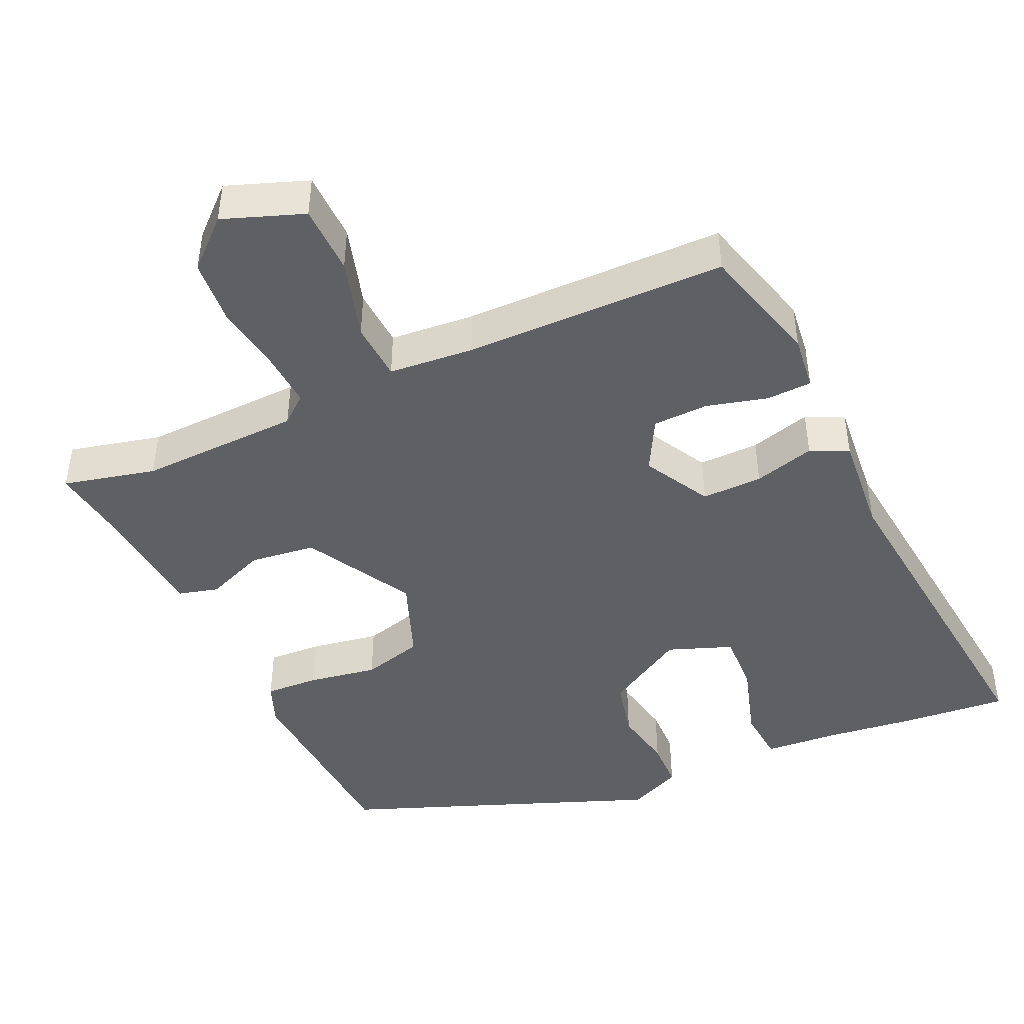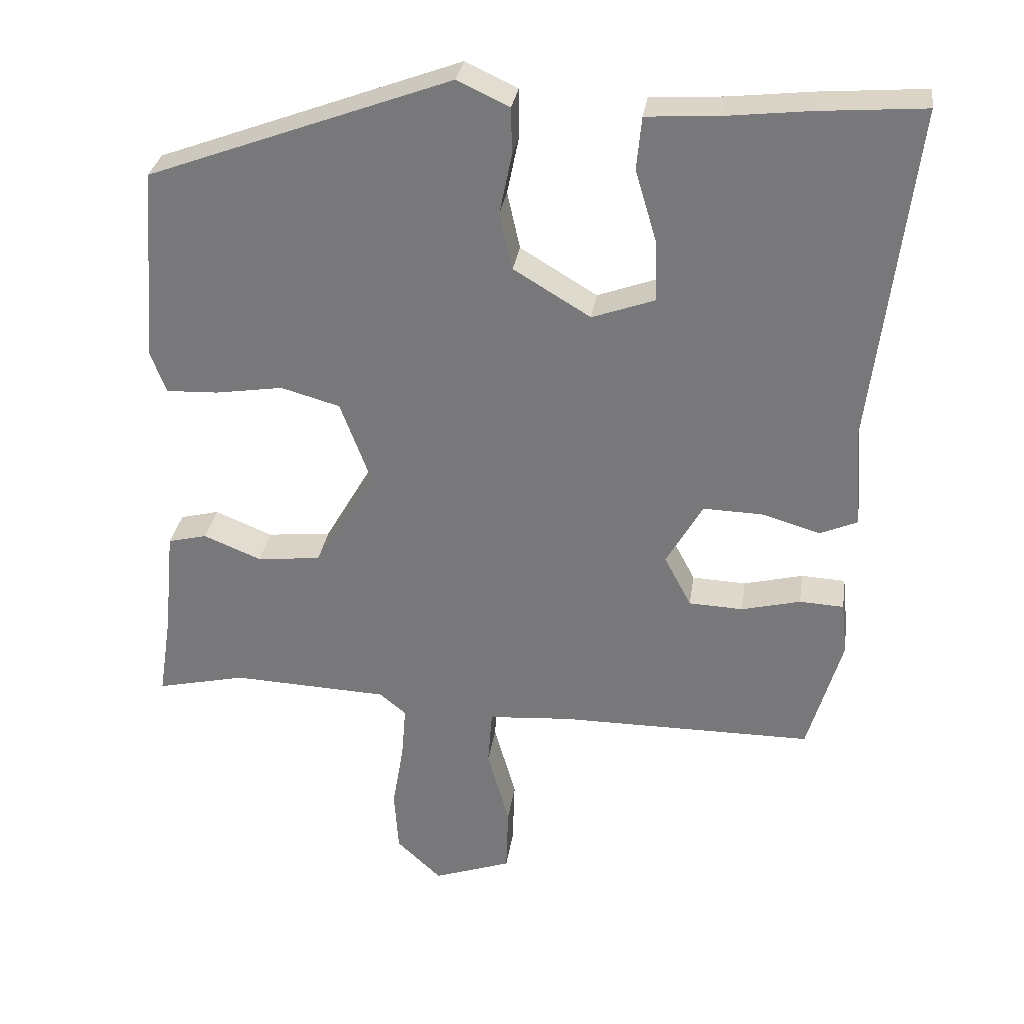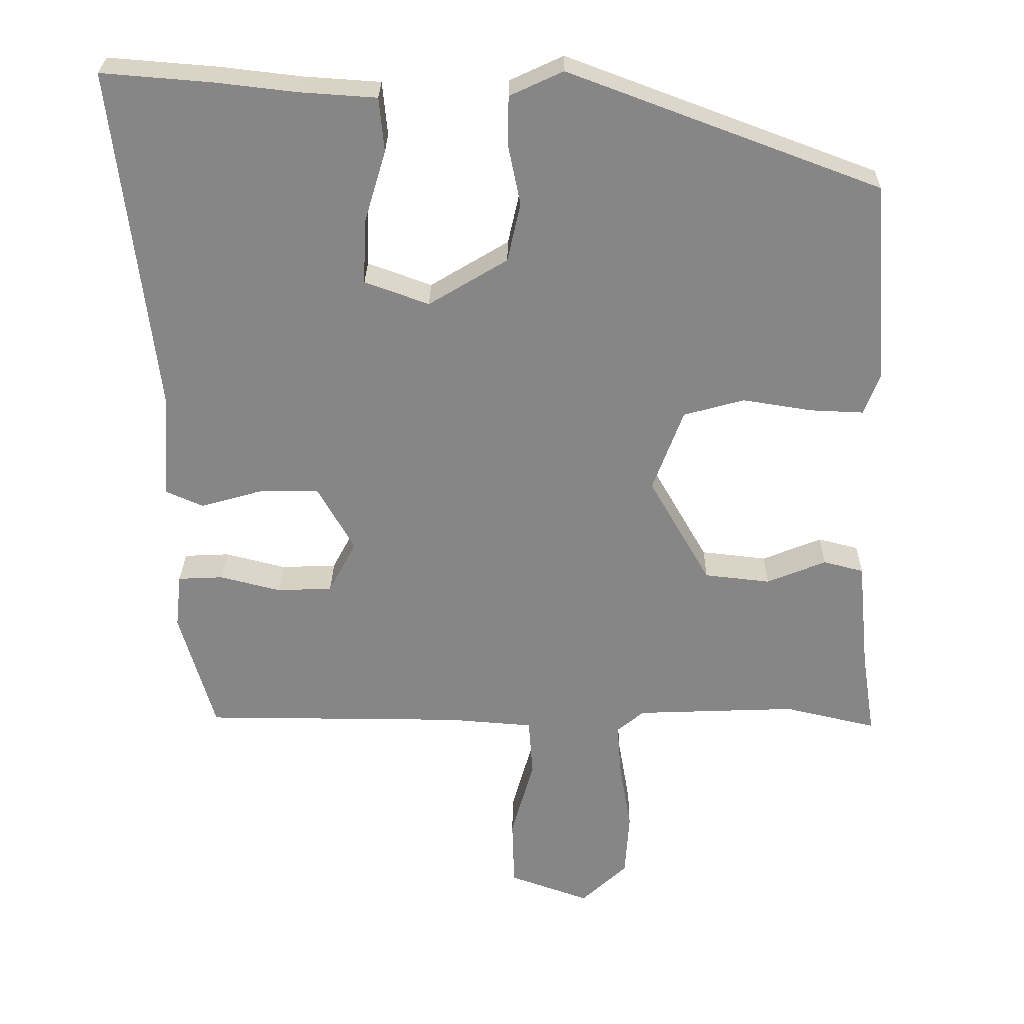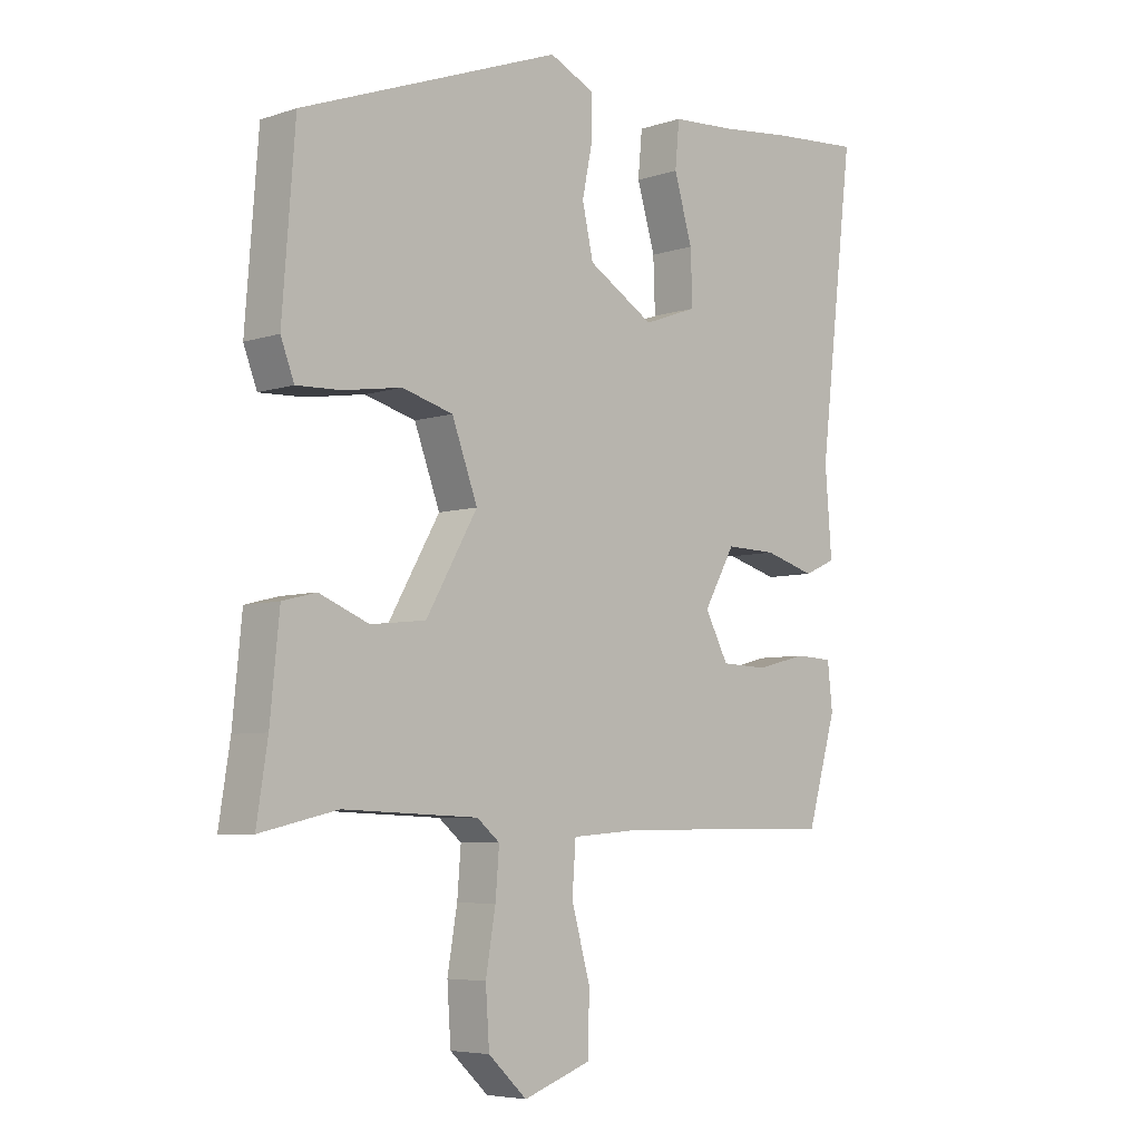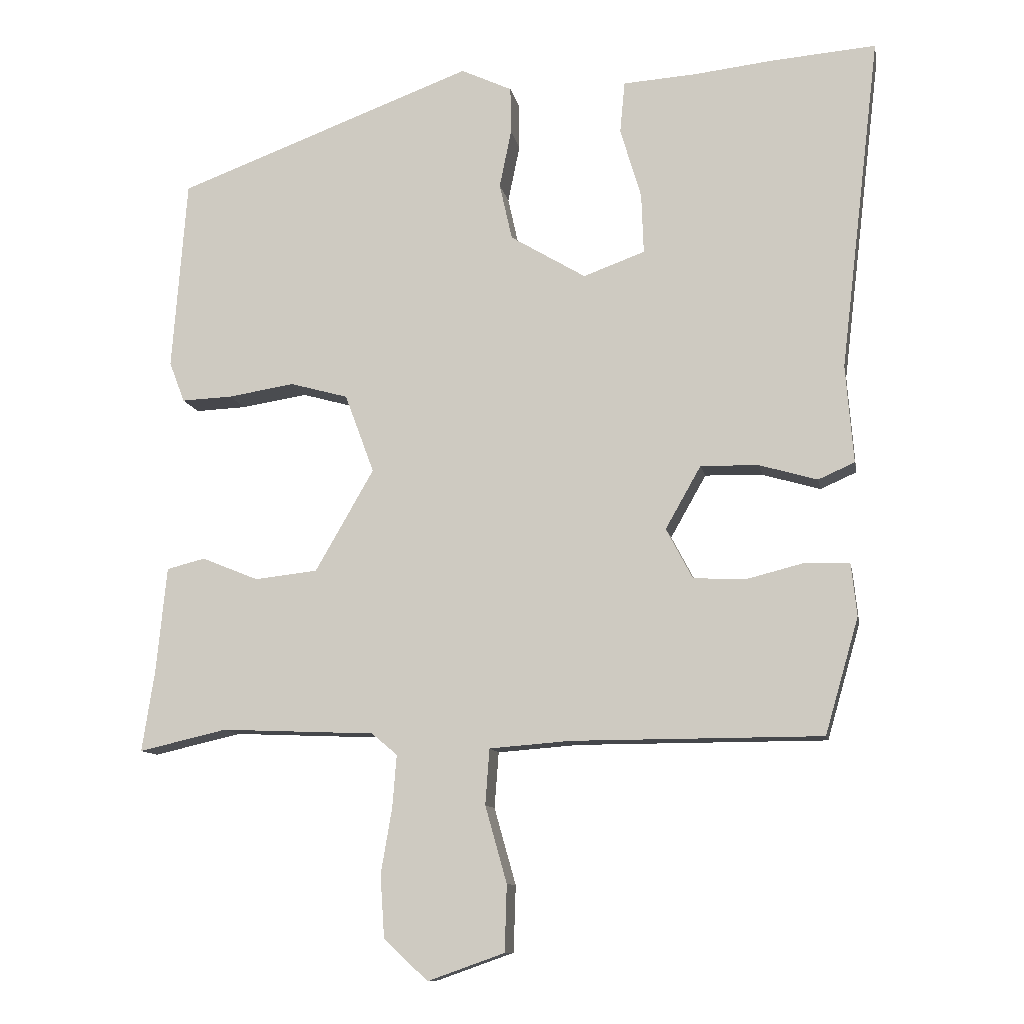
<metadata>
{"format":"obj","ext":"obj","renderer":"f3d","projection":"perspective","resolution":1024,"background":"white","views":[{"elev":-44.7,"azim":-156.1,"up":"+Y"},{"elev":31.1,"azim":-171.6,"up":"+Z"},{"elev":27.7,"azim":0.8,"up":"+Z"},{"elev":-5.8,"azim":134.8,"up":"+Z"},{"elev":-10.6,"azim":-169.6,"up":"+Z"}]}
</metadata>
<code>
v 0.512 0.07 -0.503
v 0.386 0.07 -0.474
v 0.166 0.07 -0.483
v 0.129 0.07 -0.514
v 0.135 0.07 -0.589
v 0.151 0.07 -0.683
v 0.145 0.07 -0.772
v 0.082 0.07 -0.831
v -0.028 0.07 -0.792
v -0.031 0.07 -0.697
v 0 0.07 -0.587
v -0.006 0.07 -0.507
v -0.122 0.07 -0.498
v -0.48 0.07 -0.497
v -0.528 0.07 -0.331
v -0.52 0.07 -0.256
v -0.458 0.07 -0.253
v -0.375 0.07 -0.274
v -0.299 0.07 -0.271
v -0.261 0.07 -0.199
v -0.312 0.07 -0.109
v -0.395 0.07 -0.111
v -0.478 0.07 -0.135
v -0.53 0.07 -0.112
v -0.519 0.07 0.028
v -0.576 0.07 0.506
v -0.426 0.07 0.494
v -0.313 0.07 0.481
v -0.208 0.07 0.474
v -0.201 0.07 0.4
v -0.231 0.07 0.299
v -0.234 0.07 0.213
v -0.146 0.07 0.181
v -0.038 0.07 0.246
v -0.02 0.07 0.327
v -0.037 0.07 0.41
v -0.036 0.07 0.477
v 0.037 0.07 0.511
v 0.463 0.07 0.352
v 0.484 0.07 0.078
v 0.462 0.07 0.02
v 0.389 0.07 0.023
v 0.294 0.07 0.038
v 0.211 0.07 0.015
v 0.169 0.07 -0.098
v 0.253 0.07 -0.244
v 0.343 0.07 -0.254
v 0.424 0.07 -0.221
v 0.479 0.07 -0.235
v 0.494 0.07 -0.387
v 0.512 0 -0.503
v 0.386 0 -0.474
v 0.166 0 -0.483
v 0.129 0 -0.514
v 0.135 0 -0.589
v 0.151 0 -0.683
v 0.145 0 -0.772
v 0.082 0 -0.831
v -0.028 0 -0.792
v -0.031 0 -0.697
v 0 0 -0.587
v -0.006 0 -0.507
v -0.122 0 -0.498
v -0.48 0 -0.497
v -0.528 0 -0.331
v -0.52 0 -0.256
v -0.458 0 -0.253
v -0.375 0 -0.274
v -0.299 0 -0.271
v -0.261 0 -0.199
v -0.312 0 -0.109
v -0.395 0 -0.111
v -0.478 0 -0.135
v -0.53 0 -0.112
v -0.519 0 0.028
v -0.576 0 0.506
v -0.426 0 0.494
v -0.313 0 0.481
v -0.208 0 0.474
v -0.201 0 0.4
v -0.231 0 0.299
v -0.234 0 0.213
v -0.146 0 0.181
v -0.038 0 0.246
v -0.02 0 0.327
v -0.037 0 0.41
v -0.036 0 0.477
v 0.037 0 0.511
v 0.463 0 0.352
v 0.484 0 0.078
v 0.462 0 0.02
v 0.389 0 0.023
v 0.294 0 0.038
v 0.211 0 0.015
v 0.169 0 -0.098
v 0.253 0 -0.244
v 0.343 0 -0.254
v 0.424 0 -0.221
v 0.479 0 -0.235
v 0.494 0 -0.387
f 47 48 49 50
f 50 1 2
f 47 50 2
f 46 47 2
f 41 42 43
f 40 41 43
f 39 40 43
f 38 39 43
f 37 38 43
f 36 37 43
f 35 36 43
f 34 35 43 44
f 33 34 44 45
f 28 29 30 31
f 28 31 32
f 27 28 32
f 26 27 32
f 25 26 32
f 25 32 33
f 24 25 33
f 23 24 33
f 22 23 33
f 16 17 18
f 15 16 18
f 14 15 18
f 13 14 18
f 12 13 18 19
f 9 10 11
f 8 9 11
f 7 8 11
f 6 7 11
f 5 6 11
f 4 5 11 12
f 12 19 20
f 4 12 20
f 3 4 20
f 33 45 46
f 3 20 21
f 2 3 21
f 46 2 21
f 33 46 21
f 21 22 33
f 100 99 98 97
f 52 51 100
f 52 100 97
f 52 97 96
f 93 92 91
f 93 91 90
f 93 90 89
f 93 89 88
f 93 88 87
f 93 87 86
f 93 86 85
f 94 93 85 84
f 95 94 84 83
f 81 80 79 78
f 82 81 78
f 82 78 77
f 82 77 76
f 82 76 75
f 83 82 75
f 83 75 74
f 83 74 73
f 83 73 72
f 68 67 66
f 68 66 65
f 68 65 64
f 68 64 63
f 69 68 63 62
f 61 60 59
f 61 59 58
f 61 58 57
f 61 57 56
f 61 56 55
f 62 61 55 54
f 70 69 62
f 70 62 54
f 70 54 53
f 96 95 83
f 71 70 53
f 71 53 52
f 71 52 96
f 71 96 83
f 83 72 71
f 1 51 52 2
f 2 52 53 3
f 3 53 54 4
f 4 54 55 5
f 5 55 56 6
f 6 56 57 7
f 7 57 58 8
f 8 58 59 9
f 9 59 60 10
f 10 60 61 11
f 11 61 62 12
f 12 62 63 13
f 13 63 64 14
f 14 64 65 15
f 15 65 66 16
f 16 66 67 17
f 17 67 68 18
f 18 68 69 19
f 19 69 70 20
f 20 70 71 21
f 21 71 72 22
f 22 72 73 23
f 23 73 74 24
f 24 74 75 25
f 25 75 76 26
f 26 76 77 27
f 27 77 78 28
f 28 78 79 29
f 29 79 80 30
f 30 80 81 31
f 31 81 82 32
f 32 82 83 33
f 33 83 84 34
f 34 84 85 35
f 35 85 86 36
f 36 86 87 37
f 37 87 88 38
f 38 88 89 39
f 39 89 90 40
f 40 90 91 41
f 41 91 92 42
f 42 92 93 43
f 43 93 94 44
f 44 94 95 45
f 45 95 96 46
f 46 96 97 47
f 47 97 98 48
f 48 98 99 49
f 49 99 100 50
f 50 100 51 1

</code>
